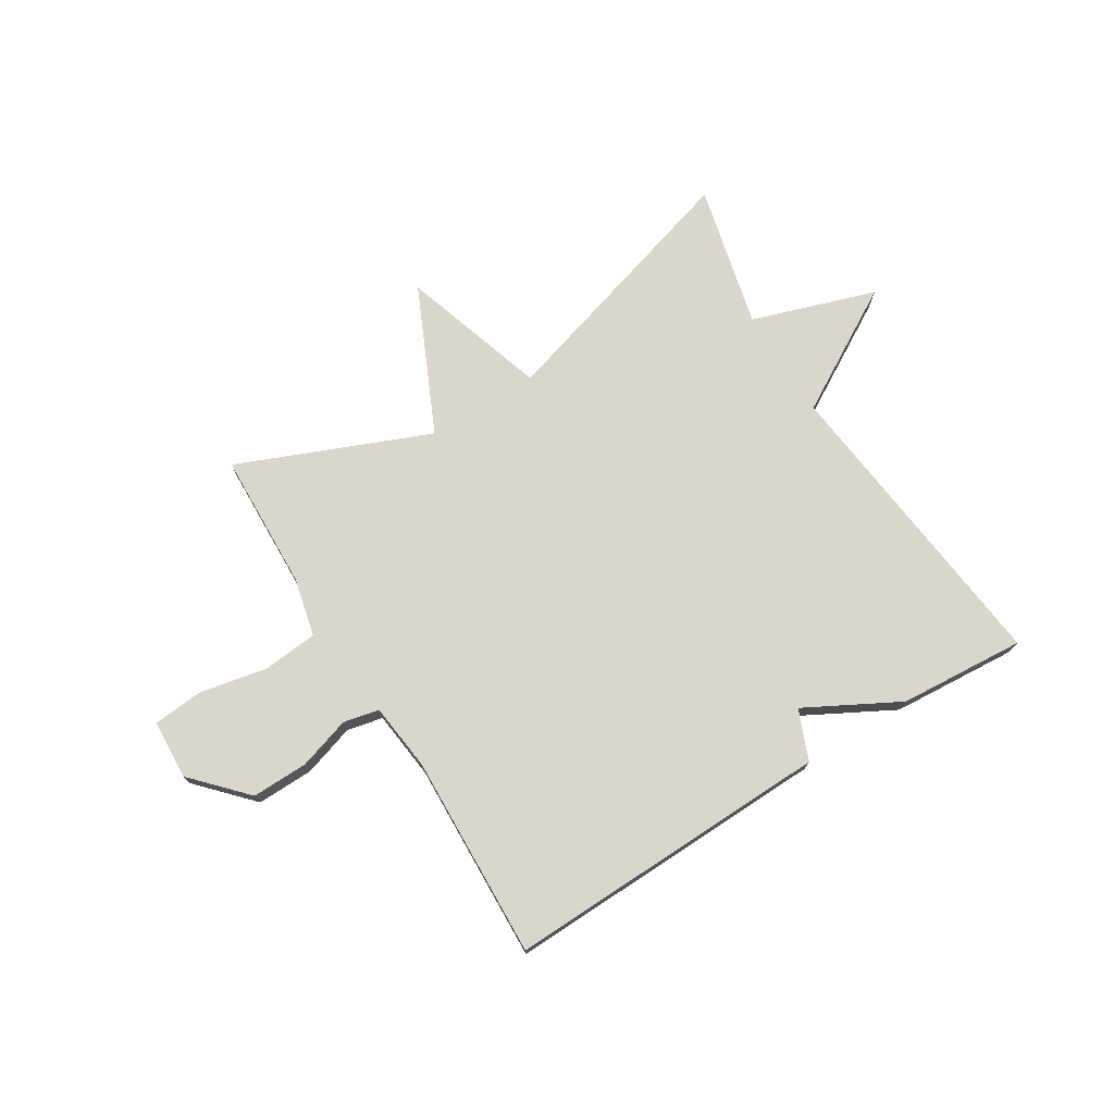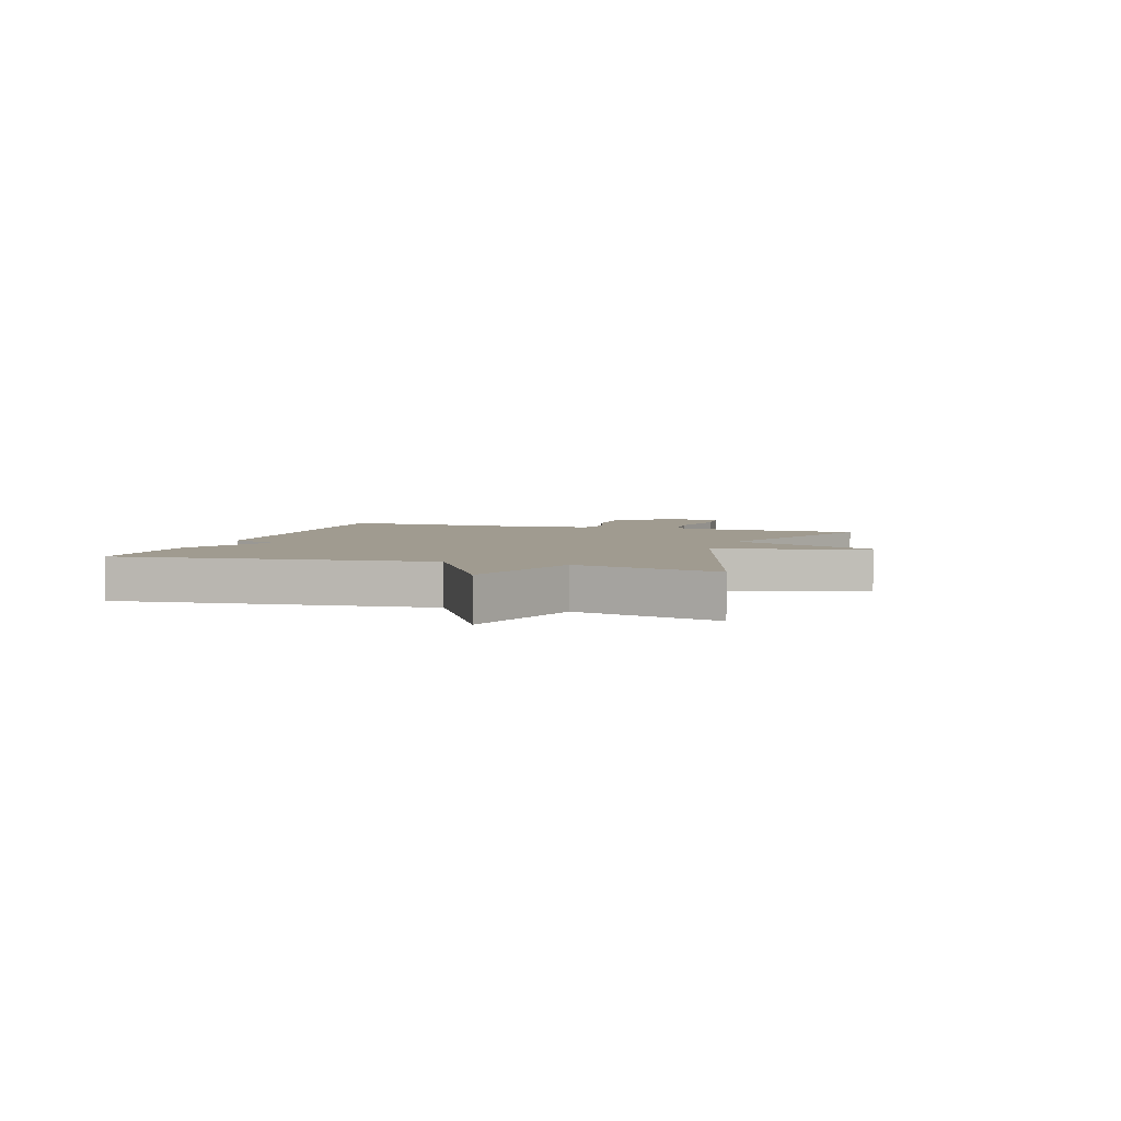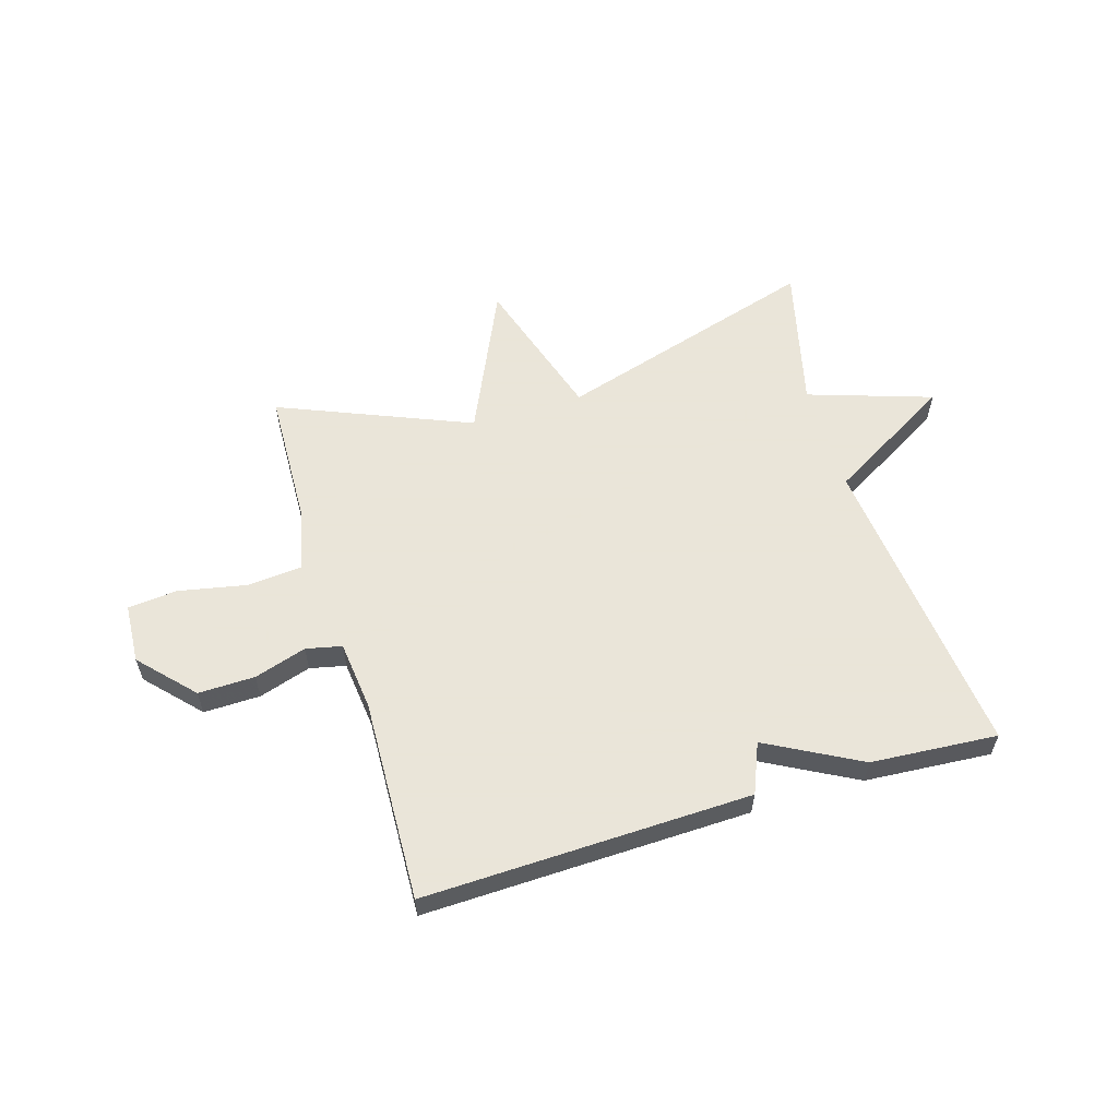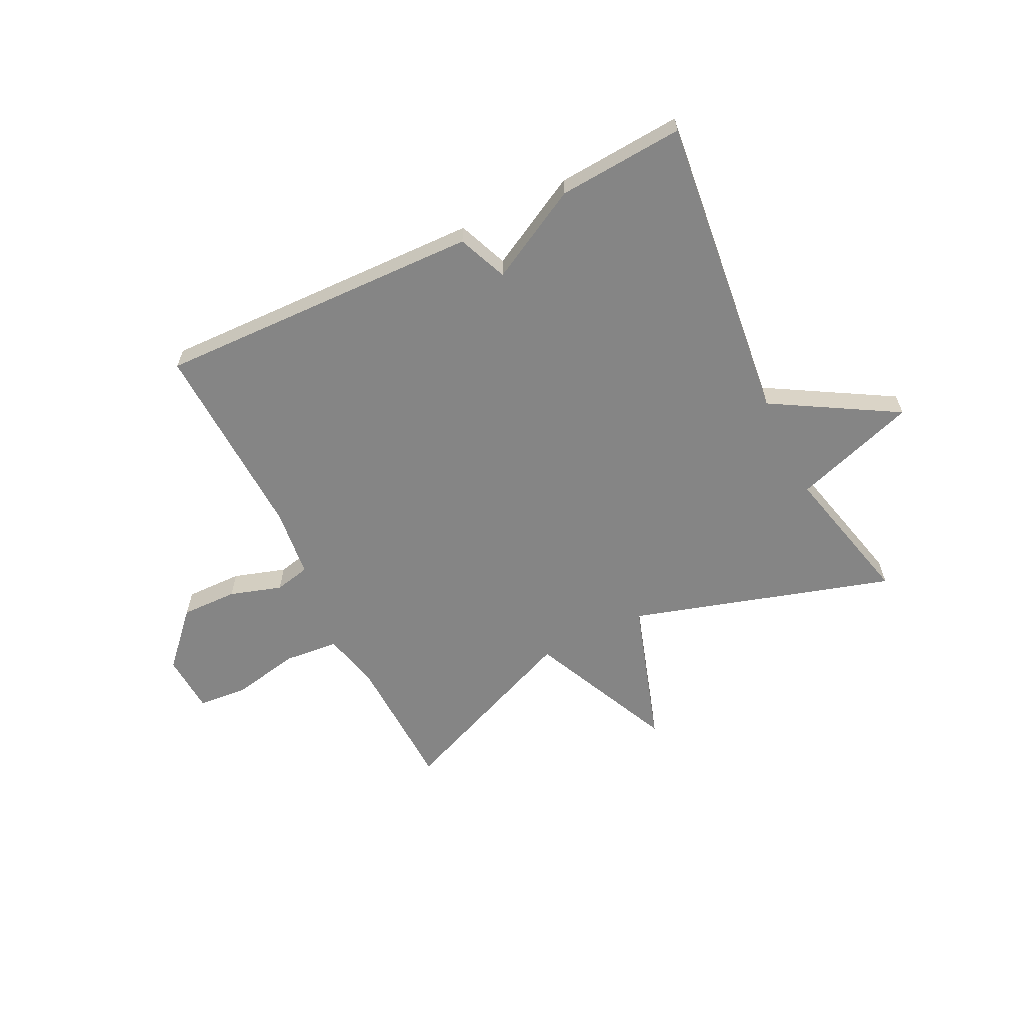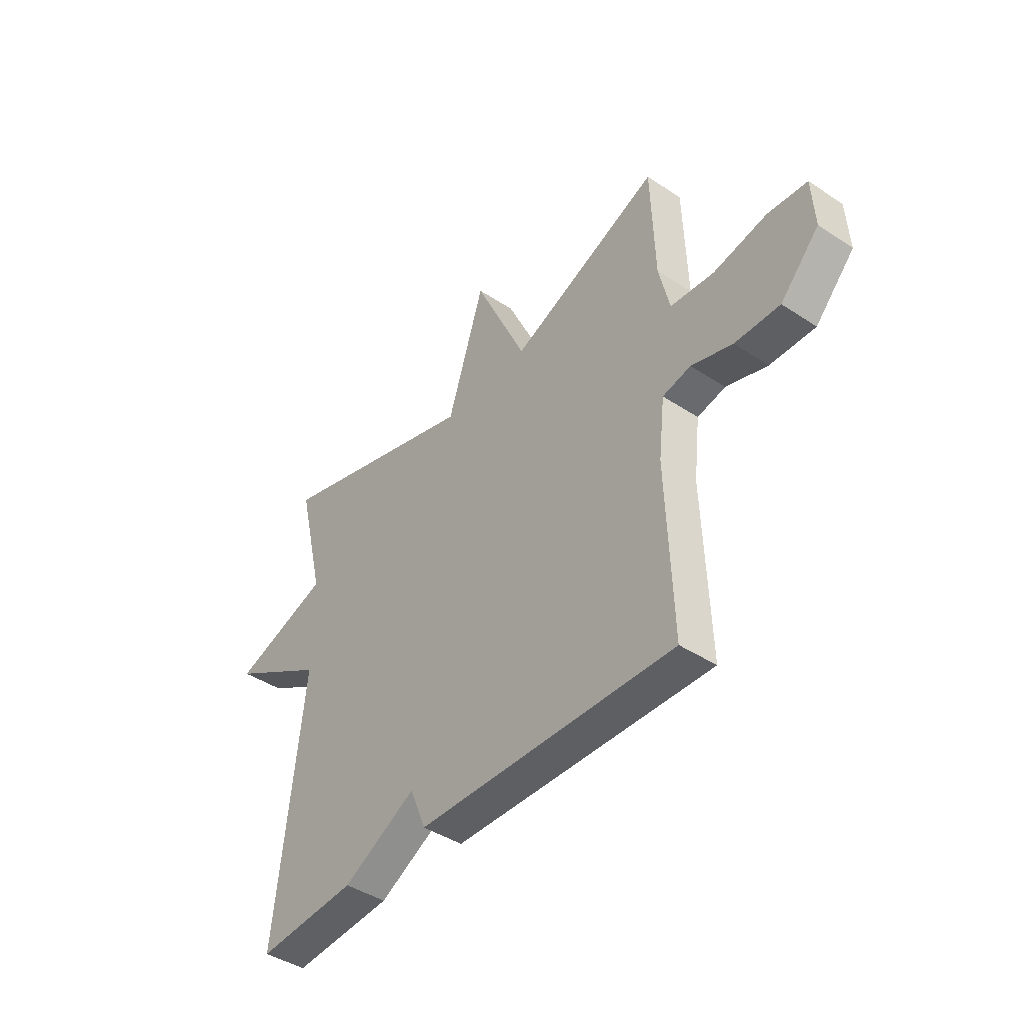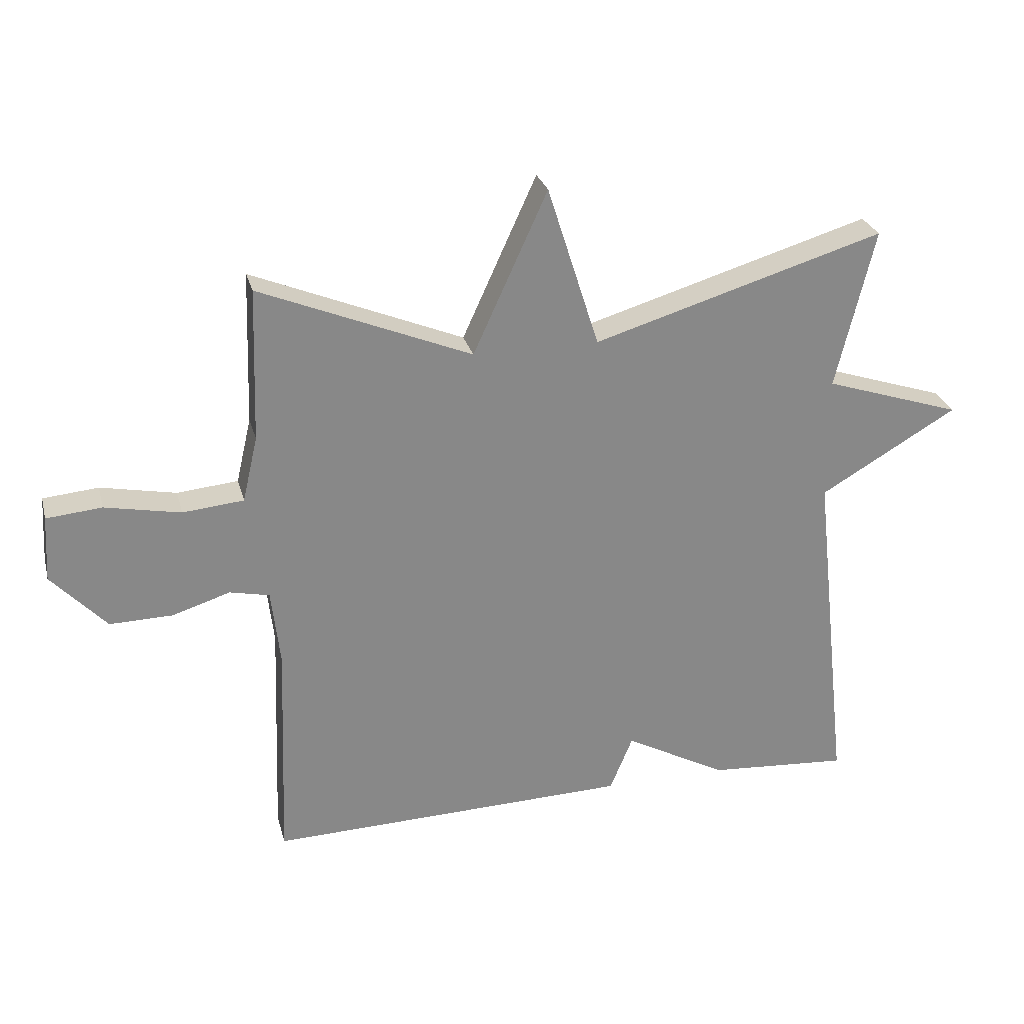
<metadata>
{"format":"obj","ext":"obj","renderer":"f3d","projection":"perspective","resolution":1024,"background":"white","views":[{"elev":74.1,"azim":148.3,"up":"+Y"},{"elev":4.2,"azim":-72.0,"up":"+Y"},{"elev":58.6,"azim":163.2,"up":"+Y"},{"elev":-61.7,"azim":-153.8,"up":"+Y"},{"elev":-42.7,"azim":51.7,"up":"+Z"},{"elev":27.3,"azim":165.8,"up":"+Z"}]}
</metadata>
<code>
v -0.5 0.07 -0.5
v -0.439 0.07 0.046
v -0.658 0.07 0.174
v -0.439 0.07 0.246
v -0.5 0.07 0.5
v -0.037 0.07 0.361
v 0.045 0.07 0.619
v 0.163 0.07 0.361
v 0.5 0.07 0.5
v 0.508 0.07 0.257
v 0.532 0.07 0.153
v 0.629 0.07 0.144
v 0.749 0.07 0.168
v 0.837 0.07 0.16
v 0.843 0.07 0.055
v 0.756 0.07 -0.038
v 0.656 0.07 -0.036
v 0.564 0.07 -0.007
v 0.501 0.07 -0.021
v 0.487 0.07 -0.143
v 0.5 0.07 -0.5
v -0.077 0.07 -0.484
v -0.113 0.07 -0.396
v -0.277 0.07 -0.484
v -0.5 0 -0.5
v -0.439 0 0.046
v -0.658 0 0.174
v -0.439 0 0.246
v -0.5 0 0.5
v -0.037 0 0.361
v 0.045 0 0.619
v 0.163 0 0.361
v 0.5 0 0.5
v 0.508 0 0.257
v 0.532 0 0.153
v 0.629 0 0.144
v 0.749 0 0.168
v 0.837 0 0.16
v 0.843 0 0.055
v 0.756 0 -0.038
v 0.656 0 -0.036
v 0.564 0 -0.007
v 0.501 0 -0.021
v 0.487 0 -0.143
v 0.5 0 -0.5
v -0.077 0 -0.484
v -0.113 0 -0.396
v -0.277 0 -0.484
f 23 24 1 2
f 20 21 22 23
f 19 20 23 2
f 2 3 4
f 19 2 4
f 18 19 4
f 16 17 18
f 15 16 18
f 14 15 18
f 13 14 18
f 12 13 18
f 11 12 18
f 10 11 18 4
f 8 9 10
f 8 10 4
f 6 7 8
f 6 8 4
f 4 5 6
f 26 25 48 47
f 47 46 45 44
f 26 47 44 43
f 28 27 26
f 28 26 43
f 28 43 42
f 42 41 40
f 42 40 39
f 42 39 38
f 42 38 37
f 42 37 36
f 42 36 35
f 28 42 35 34
f 34 33 32
f 28 34 32
f 32 31 30
f 28 32 30
f 30 29 28
f 1 25 26 2
f 2 26 27 3
f 3 27 28 4
f 4 28 29 5
f 5 29 30 6
f 6 30 31 7
f 7 31 32 8
f 8 32 33 9
f 9 33 34 10
f 10 34 35 11
f 11 35 36 12
f 12 36 37 13
f 13 37 38 14
f 14 38 39 15
f 15 39 40 16
f 16 40 41 17
f 17 41 42 18
f 18 42 43 19
f 19 43 44 20
f 20 44 45 21
f 21 45 46 22
f 22 46 47 23
f 23 47 48 24
f 24 48 25 1

</code>
